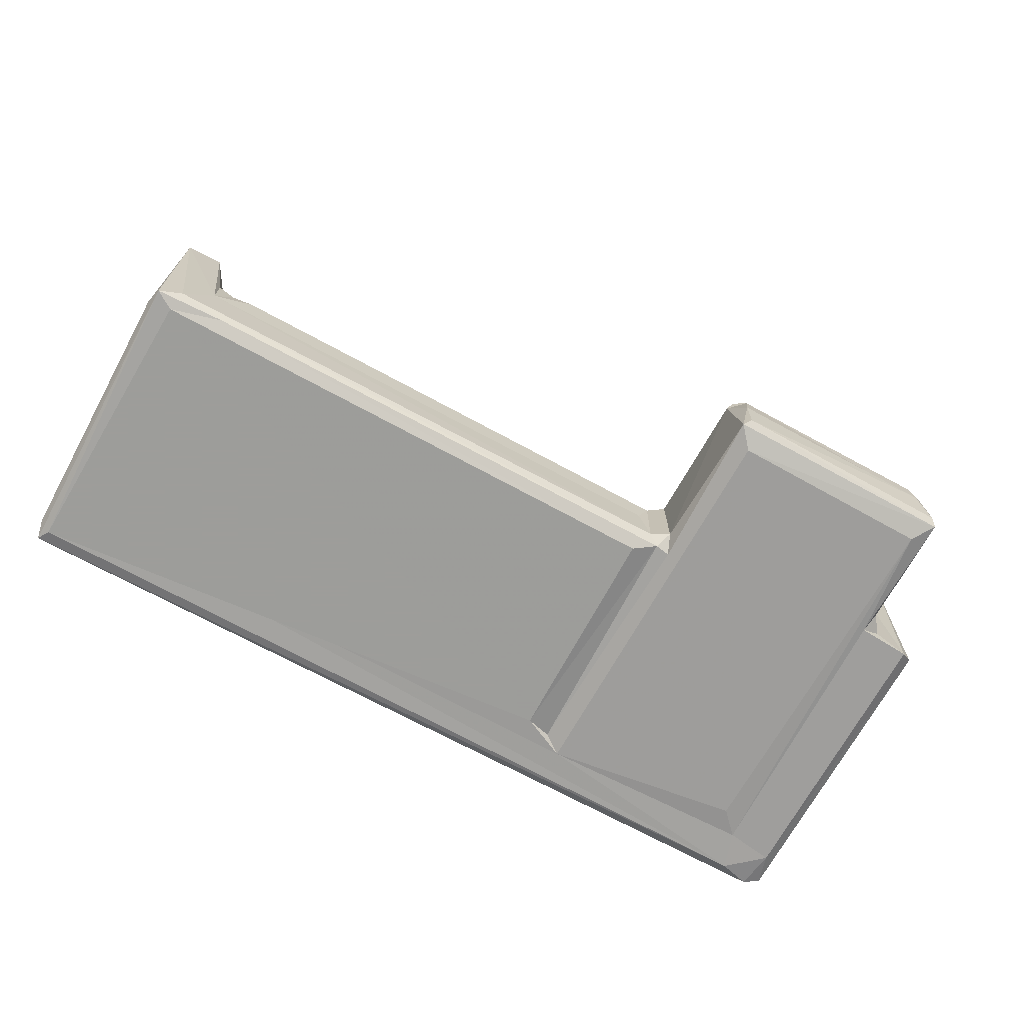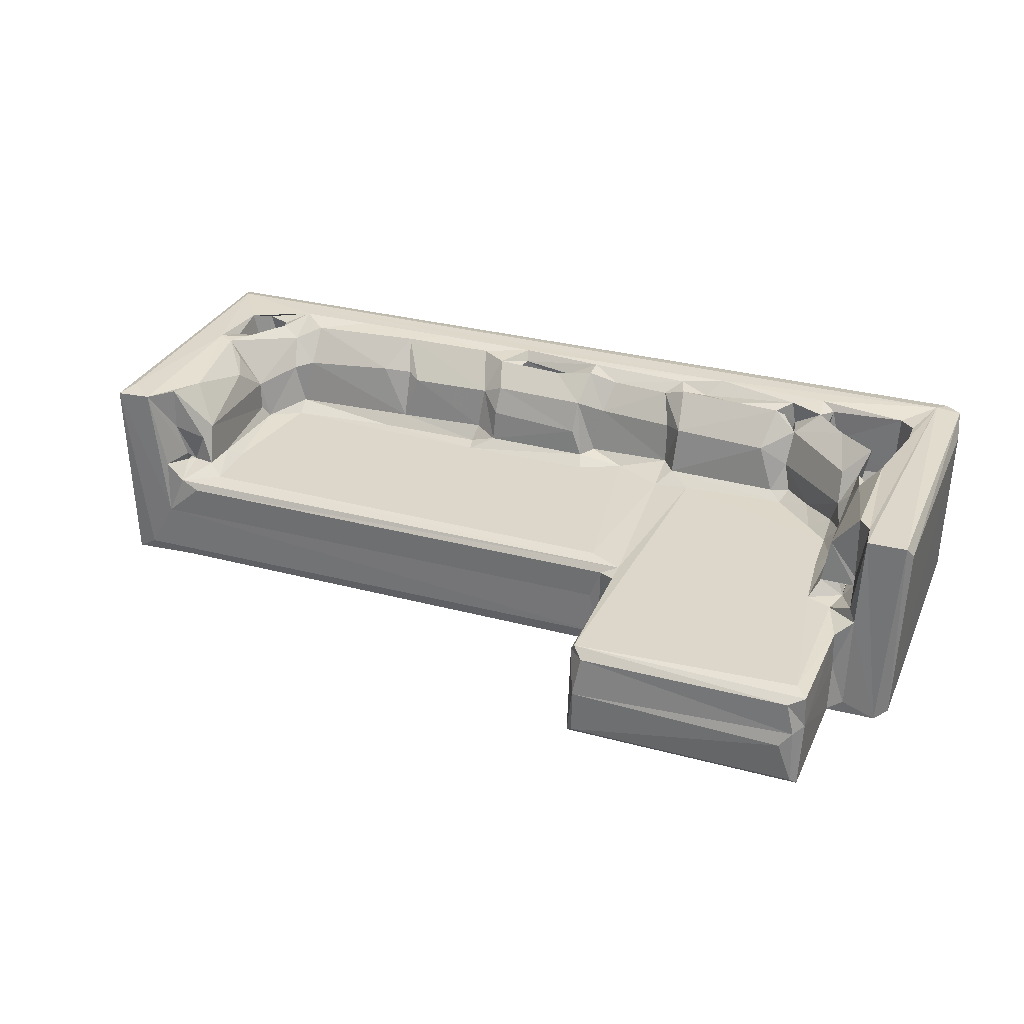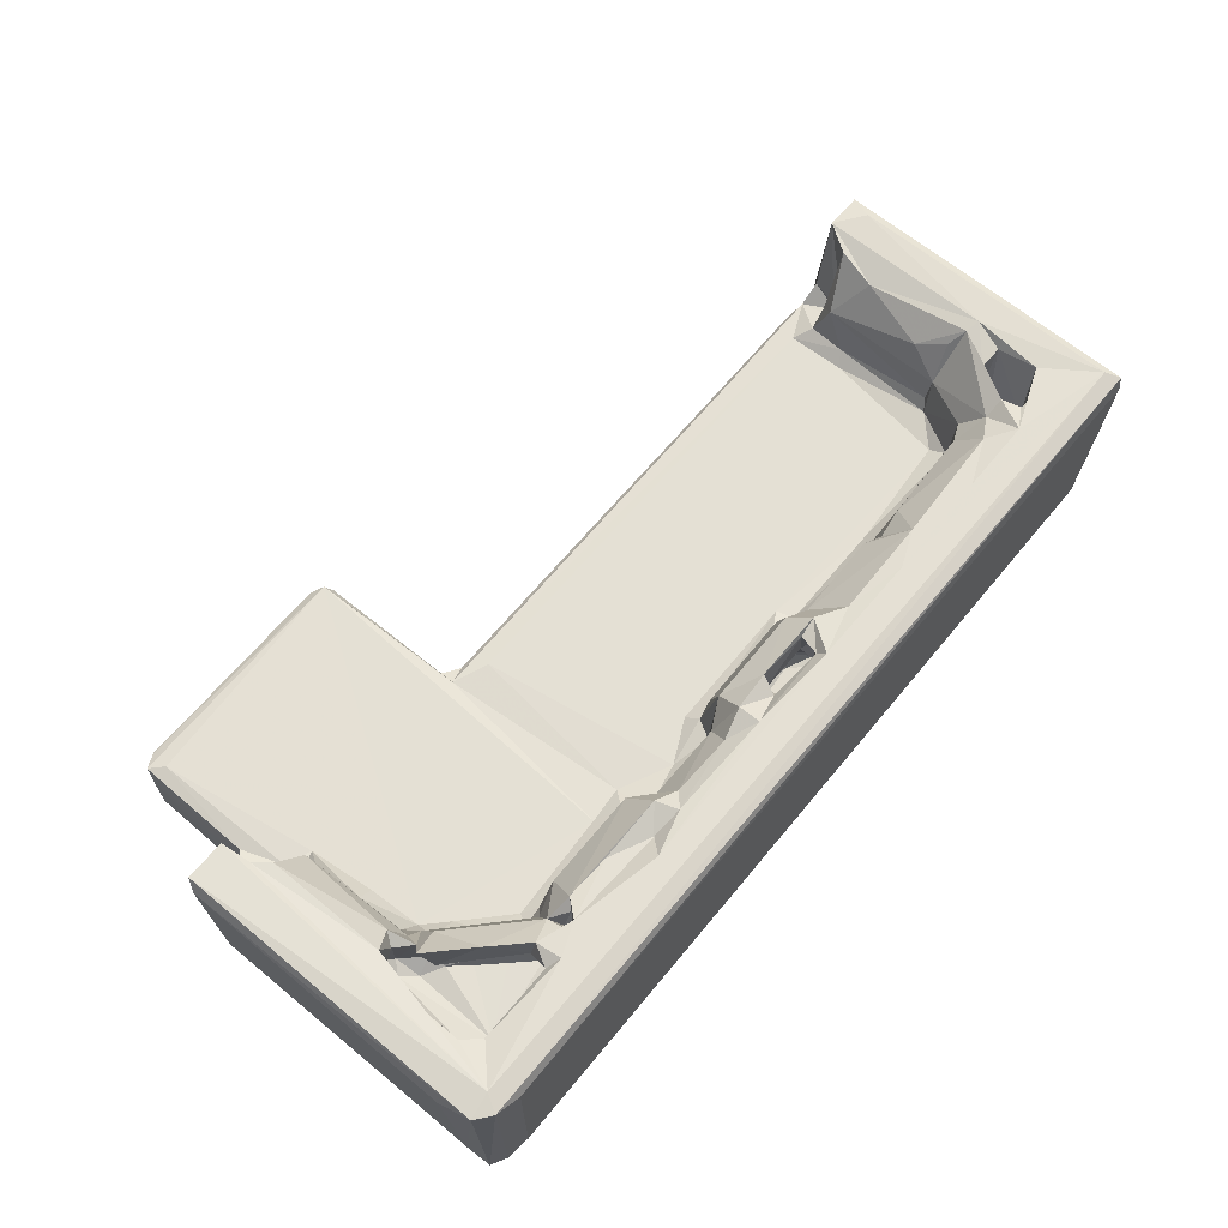
<metadata>
{"format":"obj","ext":"obj","renderer":"f3d","projection":"perspective","resolution":1024,"background":"white","views":[{"elev":-70.4,"azim":151.4,"up":"+Z"},{"elev":30.5,"azim":-158.9,"up":"+Z"},{"elev":66.1,"azim":-50.3,"up":"+Z"}]}
</metadata>
<code>
v -0.3904 -0.1669 -0.1292
v -0.416 -0.1628 -0.1379
v -0.3908 -0.1672 0.07336
v -0.4335 -0.1541 -0.1341
v -0.4211 -0.1178 -0.1423
v -0.4357 -0.128 -0.1226
v -0.381 -0.1524 -0.1428
v -0.3681 -0.1106 -0.1408
v -0.4357 -0.1486 0.08295
v -0.4414 -0.1121 0.06705
v 0.5329 -0.1671 -0.1292
v -0.3428 -0.08457 -0.1428
v -0.4357 0.193 -0.1322
v -0.4215 0.1995 -0.1421
v -0.4415 0.1883 0.07245
v -0.3631 0.2028 -0.1406
v -0.3491 0.328 -0.1426
v -0.1248 0.33 -0.1427
v -0.1208 -0.1164 -0.1419
v 0.5427 -0.1484 -0.1425
v 0.5506 -0.1624 -0.1387
v -0.09952 -0.1021 -0.135
v -0.06988 -0.09245 -0.1423
v 0.4513 -0.1149 -0.1409
v -0.1097 0.1731 -0.1375
v -0.09346 0.1754 -0.1349
v -0.06824 0.1613 -0.1426
v -0.4183 -0.1624 0.08296
v -0.3684 -0.1089 0.003959
v -0.3789 -0.08873 -0.008841
v -0.3718 -0.1094 0.07964
v -0.3886 -0.09261 0.08043
v -0.4076 -0.1443 0.08738
v 0.5529 -0.1674 0.06741
v -0.355 -0.09716 -0.02256
v -0.2884 -0.1092 0.07604
v -0.2551 -0.1036 -0.01366
v -0.2963 -0.1098 0.03959
v -0.2864 -0.1097 -0.0003814
v -0.2898 -0.05919 -0.02106
v -0.2733 -0.1158 0.0852
v -0.3886 -0.001672 0.08143
v -0.3792 0.01901 -0.003196
v -0.3825 0.00935 0.0358
v -0.367 0.03033 0.00803
v -0.3746 0.04768 0.01438
v -0.3753 0.09758 0.008252
v -0.3777 0.1269 -0.002859
v -0.4348 0.198 0.08485
v -0.3731 0.01794 0.08
v -0.3742 0.1482 0.08181
v -0.3673 0.01285 -0.01885
v -0.3525 -0.002414 -0.02446
v -0.3122 -0.03605 -0.0204
v -0.3559 0.02388 -0.01369
v -0.3304 -0.01631 -0.01848
v -0.3433 -0.01954 0.0307
v -0.3349 0.001177 -0.0116
v -0.3545 -0.0113 0.08397
v -0.3439 0.0007809 0.05625
v -0.3258 0.01522 0.0206
v -0.2902 -0.05023 0.001238
v -0.3102 -0.05261 0.07943
v -0.2813 -0.08456 0.05079
v -0.2583 -0.08485 -0.0008444
v -0.2923 0.008614 -0.02259
v -0.3179 0.009536 -0.006659
v -0.2808 -0.02436 -0.01082
v -0.3241 -0.002187 0.05441
v -0.2761 -0.08744 0.08041
v -0.3642 0.02807 -0.0025
v -0.3602 0.01808 0.0512
v -0.3396 0.01778 0.03629
v -0.3508 0.03074 0.05853
v -0.3564 0.1417 -0.005969
v -0.3346 0.09022 -0.00735
v -0.3335 0.03638 -0.002254
v -0.344 0.1429 0.04359
v -0.3163 0.03212 -0.02292
v -0.3192 0.0894 -0.02238
v -0.2766 -0.09827 0.01569
v -0.2659 -0.0842 -0.02092
v -0.2507 -0.09735 0.01091
v -0.2238 -0.08592 -0.02304
v -0.2394 -0.08897 0.0394
v -0.2422 -0.1037 0.05585
v -0.248 -0.07604 0.05647
v -0.2296 -0.1117 0.01608
v -0.2313 -0.07596 0.006101
v -0.2218 -0.06826 -0.01346
v -0.1922 -0.1099 0.02292
v -0.2097 -0.08198 0.02146
v -0.2135 -0.1006 0.02775
v -0.2316 -0.1049 0.06393
v -0.2281 -0.0806 0.03584
v -0.231 -0.09176 0.07019
v -0.2384 -0.1013 0.0833
v -0.1427 -0.1228 0.08669
v -0.2225 -0.0826 0.07839
v -0.1734 -0.08496 0.07818
v -0.1184 -0.1087 -0.003045
v -0.123 -0.07317 -0.021
v -0.1043 -0.09829 -0.01573
v -0.1272 -0.1102 0.02745
v -0.1046 -0.09072 -0.02023
v -0.1095 -0.08284 0.02382
v -0.1876 -0.09964 0.03581
v -0.108 -0.09942 0.03622
v -0.1264 -0.06771 -0.003336
v -0.1266 -0.1049 0.07156
v -0.1021 -0.08481 0.08193
v -0.2521 -0.05141 -0.01136
v -0.2301 -0.04824 -0.01391
v -0.2446 -0.03669 -0.02244
v -0.2439 -0.06131 0.01783
v -0.2125 -0.05313 0.03856
v -0.1027 -0.04581 -0.01114
v -0.1274 -0.03063 -0.02296
v -0.1065 -0.0538 0.04286
v -0.1047 0.1749 -0.02598
v -0.09961 -0.09089 -0.008822
v -0.08675 -0.07255 0.03706
v -0.07603 -0.09374 0.07121
v 0.01849 -0.09849 -0.01681
v -0.01072 -0.09543 -0.0105
v -0.01187 -0.09238 -0.01708
v -0.0002145 -0.07395 0.04105
v -0.09391 -0.1089 0.08358
v 0.5474 -0.1482 0.08734
v 0.1188 -0.1188 0.08665
v -0.00957 -0.09601 0.07295
v 0.5556 -0.1638 0.08259
v 0.034 -0.08721 -0.0006819
v 0.04003 -0.1077 -0.002575
v 0.04047 -0.08365 -0.02357
v 0.04219 -0.06828 -0.01337
v 0.05019 -0.07698 0.01216
v 0.03625 -0.09677 0.03396
v 0.06692 -0.1095 0.05731
v 0.06398 -0.08972 0.05357
v 0.02277 -0.1122 0.0852
v 0.02234 -0.08798 0.08473
v 0.02889 -0.05932 0.05381
v 0.05745 -0.1036 0.07002
v 0.06607 -0.08425 0.07885
v -0.08727 -0.06735 -0.01058
v -0.08727 -0.02722 -0.02468
v -0.03184 -0.05415 -0.02292
v 0.008275 -0.06589 -0.0119
v -0.06718 0.159 -0.02306
v 0.01996 -0.04596 -0.01224
v 0.01497 -0.03099 -0.0227
v 0.03177 -0.04767 0.01819
v 0.166 -0.02977 -0.02294
v -0.3854 0.2023 -0.1268
v -0.3877 0.2003 -0.01898
v -0.3713 0.2152 -0.07147
v -0.3712 0.2218 -0.1255
v -0.368 0.3525 -0.1354
v -0.3706 0.2192 -0.02746
v -0.3699 0.346 -0.06331
v -0.3616 0.3589 -0.1284
v -0.3686 0.3479 -0.02692
v -0.36 0.3578 -0.06881
v -0.3515 0.3571 -0.03343
v -0.3468 0.3625 -0.08403
v -0.1137 0.3611 -0.07876
v -0.1216 0.3568 -0.03415
v -0.1137 0.36 -0.1275
v -0.1057 0.3529 -0.1348
v -0.1024 0.1927 -0.1237
v -0.08339 0.1806 -0.1193
v -0.08509 0.1806 -0.03394
v -0.1032 0.1919 -0.03178
v -0.07166 0.1798 -0.06885
v -0.1044 0.3396 -0.03362
v -0.1102 0.3465 -0.0239
v 0.53 0.1621 -0.1427
v 0.5263 0.1797 -0.1242
v -0.3749 0.1461 0.005935
v -0.3751 0.1481 -0.004347
v -0.3802 0.1912 -0.00715
v -0.3879 0.1654 0.08214
v -0.3917 0.1979 0.08425
v -0.3635 0.1483 -0.01975
v -0.3271 0.1616 -0.0226
v -0.3366 0.1453 -0.005914
v -0.3545 0.1726 -0.02353
v -0.3555 0.3333 -0.02315
v 0.556 -0.1434 -0.131
v 0.5584 -0.1403 0.06869
v 0.5509 0.1741 -0.1394
v 0.5561 0.1545 -0.1301
v 0.5585 0.1487 0.06864
v 0.1236 -0.1095 -0.001053
v 0.1213 -0.07611 -0.0223
v 0.1258 -0.06819 -0.001334
v 0.1408 -0.09948 -0.01592
v 0.1295 -0.08446 0.02678
v 0.1163 -0.1093 0.0753
v 0.1218 -0.08713 0.07506
v 0.1518 -0.09552 -0.008464
v 0.1345 -0.09795 0.01177
v 0.1472 -0.09082 -0.01525
v 0.1337 -0.09914 0.06788
v 0.1429 -0.08516 0.08166
v 0.1733 -0.1044 0.08268
v 0.1707 -0.09202 0.005258
v 0.2749 -0.09973 -0.01782
v 0.2594 -0.09905 0.00272
v 0.2577 -0.08768 -0.01441
v 0.2626 -0.0875 0.006066
v 0.1606 -0.06784 0.0436
v 0.2389 -0.1199 0.08659
v 0.2801 -0.1026 0.08295
v 0.2556 -0.06642 0.04245
v 0.1397 -0.04459 -0.01075
v 0.1373 -0.0478 0.02543
v 0.1347 -0.05873 0.05628
v 0.4337 0.1559 -0.02297
v 0.171 -0.04894 -0.02162
v 0.167 -0.06126 -0.005129
v 0.2722 -0.06113 -0.008995
v 0.2949 -0.04886 -0.02245
v 0.275 -0.1084 -0.004532
v 0.2765 -0.09652 0.02791
v 0.2804 -0.07871 -0.0007541
v 0.2898 -0.08882 -0.0174
v 0.2705 -0.07641 0.04769
v 0.2931 -0.09437 -0.008084
v 0.3581 -0.1012 -0.01689
v 0.3249 -0.09046 0.00459
v 0.3042 -0.0715 0.04887
v 0.3474 -0.1235 0.086
v 0.4026 -0.09606 0.003758
v 0.4018 -0.08613 0.003871
v 0.408 -0.09141 -0.01601
v 0.4096 -0.0964 0.08015
v 0.4382 -0.1187 0.08682
v 0.4089 -0.06662 0.04131
v 0.4176 -0.03938 -0.02293
v 0.4363 0.09497 -0.02291
v 0.4194 -0.05839 -0.01167
v 0.4348 -0.09086 -0.01248
v 0.4485 -0.1054 -0.01321
v 0.4438 -0.09669 0.006023
v 0.4578 -0.08436 -0.02484
v 0.4574 -0.05248 0.004314
v 0.4835 -0.09565 -0.01816
v 0.458 -0.08921 0.03409
v 0.4746 -0.1111 0.02056
v 0.4941 -0.0952 0.008027
v 0.4881 -0.03444 -0.01566
v 0.4955 -0.05561 0.01295
v 0.4662 -0.1036 0.07529
v 0.4579 -0.08405 0.08058
v 0.4908 -0.109 0.07877
v 0.4385 -0.08097 0.06727
v 0.5084 -0.09076 0.08494
v 0.5061 -0.04633 0.07703
v 0.4311 -0.057 0.03528
v 0.4478 -0.008992 -0.01686
v 0.4624 -0.04471 -0.01646
v 0.4577 -0.005606 0.02891
v 0.4553 -0.002507 -0.003609
v 0.4739 -0.05124 0.02274
v 0.482 -0.02434 -0.01162
v 0.4907 -0.04373 0.02214
v 0.4826 -0.0003365 0.06779
v 0.499 -0.009972 0.08382
v 0.4789 -0.04602 0.07807
v 0.5145 -0.01336 0.08724
v 0.4501 0.1047 -0.01276
v 0.4835 0.03807 -0.0132
v 0.4673 0.0292 0.05669
v 0.4551 0.1278 0.03226
v 0.477 0.1376 -0.01361
v 0.4859 0.1424 -0.005579
v 0.4841 0.1026 0.07584
v 0.5142 0.1768 0.08582
v 0.5453 0.1529 0.08783
v 0.5544 0.1771 0.08381
v 0.4738 0.1757 -0.1347
v 0.4541 0.1806 -0.034
v 0.4959 0.1797 -0.07101
v 0.4766 0.1759 -0.02609
v 0.4515 0.1441 -0.0122
v 0.4623 0.1403 0.02001
v 0.4871 0.1406 -0.01528
v 0.4953 0.1474 0.03332
v 0.4946 0.1461 0.08266
v 0.497 0.1741 -0.007461
v -0.3726 0.06313 -0.001828
v -0.3632 0.05803 -0.004993
v -0.3634 0.0799 -0.004998
v -0.3635 0.1072 -0.005197
v -0.3715 0.1269 -5.189e-05
v -0.3655 0.1327 -0.007399
f 2 4 5
f 2 5 7
f 7 5 8
f 4 9 6
f 1 11 3
f 4 6 13
f 5 4 13
f 5 13 14
f 6 10 13
f 10 15 13
f 5 14 8
f 8 17 12
f 8 16 17
f 7 8 19
f 8 12 19
f 12 18 19
f 1 2 11
f 7 21 2
f 7 20 21
f 19 22 23
f 7 19 24
f 20 7 24
f 19 23 24
f 19 25 22
f 23 22 26
f 26 27 23
f 22 25 26
f 1 3 2
f 3 28 2
f 4 28 9
f 4 2 28
f 29 32 31
f 29 30 32
f 6 9 10
f 28 33 9
f 33 31 32
f 35 30 29
f 35 29 39
f 29 38 39
f 37 35 39
f 29 31 38
f 31 36 38
f 33 41 31
f 41 36 31
f 30 43 32
f 43 44 32
f 32 44 42
f 33 32 42
f 43 45 44
f 43 47 46
f 43 48 47
f 10 9 15
f 9 33 49
f 33 42 50
f 30 35 52
f 52 35 53
f 30 52 43
f 52 53 55
f 53 35 56
f 35 54 56
f 53 58 55
f 53 56 58
f 57 60 58
f 57 59 60
f 73 60 61
f 35 40 54
f 62 57 58
f 64 63 57
f 57 65 64
f 62 58 56
f 54 62 56
f 66 67 68
f 67 61 68
f 61 60 69
f 59 57 63
f 63 64 70
f 69 59 63
f 60 59 69
f 71 293 43
f 294 71 52
f 43 46 45
f 71 294 55
f 45 71 44
f 55 72 71
f 72 44 71
f 44 72 50
f 55 60 72
f 55 58 60
f 60 73 74
f 60 74 72
f 295 294 52
f 294 295 75
f 294 75 55
f 293 48 43
f 296 295 52
f 293 45 47
f 45 46 47
f 295 296 75
f 73 78 74
f 79 77 67
f 66 79 67
f 67 77 61
f 61 77 73
f 79 76 77
f 79 80 76
f 44 50 42
f 72 74 50
f 74 51 50
f 74 78 51
f 39 81 37
f 37 82 35
f 35 82 40
f 37 81 83
f 37 84 82
f 82 84 65
f 65 62 82
f 65 83 81
f 39 38 81
f 38 36 81
f 65 81 64
f 36 64 81
f 86 85 87
f 37 83 88
f 84 90 89
f 84 89 65
f 65 89 83
f 83 93 88
f 83 86 93
f 86 94 93
f 83 85 86
f 89 95 83
f 83 95 85
f 85 96 87
f 88 93 91
f 92 93 95
f 93 85 95
f 93 94 85
f 94 96 85
f 41 70 36
f 36 70 64
f 70 41 97
f 97 86 70
f 86 87 70
f 33 98 41
f 86 96 94
f 86 97 96
f 96 97 99
f 97 100 99
f 37 88 101
f 88 91 101
f 37 101 103
f 101 91 104
f 37 105 84
f 37 103 105
f 84 105 102
f 89 106 92
f 91 93 107
f 92 107 93
f 92 108 107
f 89 109 106
f 101 104 108
f 91 108 104
f 91 107 108
f 92 106 108
f 97 41 98
f 97 110 100
f 97 98 110
f 110 111 100
f 62 65 57
f 40 62 54
f 82 62 40
f 112 114 68
f 68 115 112
f 115 68 61
f 69 87 115
f 68 114 66
f 69 115 61
f 112 115 113
f 112 113 114
f 113 115 116
f 89 92 95
f 115 87 116
f 87 99 116
f 63 87 69
f 70 87 63
f 96 99 87
f 114 79 66
f 84 102 90
f 89 90 109
f 113 116 117
f 114 113 117
f 114 117 118
f 116 119 117
f 114 118 79
f 102 109 90
f 109 102 106
f 116 99 119
f 100 111 99
f 119 99 111
f 101 108 103
f 103 106 121
f 121 106 105
f 103 108 106
f 103 125 124
f 103 124 105
f 103 121 125
f 124 126 105
f 105 125 121
f 105 126 125
f 122 123 127
f 33 129 98
f 110 98 128
f 110 128 111
f 128 123 111
f 28 129 33
f 129 130 98
f 123 128 131
f 3 132 28
f 126 133 125
f 125 133 124
f 124 133 134
f 124 135 126
f 126 135 133
f 135 136 133
f 134 133 138
f 134 138 139
f 133 137 138
f 137 140 138
f 138 140 139
f 130 141 98
f 28 132 129
f 131 128 141
f 98 141 128
f 123 131 127
f 141 142 131
f 131 142 127
f 141 144 142
f 139 140 144
f 142 144 145
f 102 105 106
f 117 147 118
f 146 147 117
f 146 148 147
f 146 119 122
f 146 117 119
f 146 149 148
f 146 127 149
f 146 122 127
f 122 119 123
f 111 123 119
f 118 147 120
f 147 150 120
f 147 148 150
f 149 151 148
f 149 127 143
f 148 151 152
f 149 143 151
f 136 137 133
f 151 143 153
f 127 142 143
f 142 145 143
f 148 154 150
f 148 152 154
f 8 14 16
f 14 155 16
f 13 49 14
f 14 156 155
f 155 156 157
f 155 158 16
f 159 17 16
f 158 159 16
f 12 17 18
f 155 157 158
f 156 160 157
f 17 159 18
f 158 161 159
f 158 157 161
f 157 160 161
f 160 163 161
f 159 161 162
f 161 165 164
f 161 163 165
f 162 164 166
f 162 161 164
f 164 168 167
f 164 165 168
f 162 166 169
f 164 167 166
f 18 159 170
f 159 169 170
f 159 162 169
f 169 166 167
f 25 171 26
f 171 172 26
f 171 173 172
f 171 174 173
f 172 173 175
f 174 120 173
f 19 18 25
f 25 170 171
f 171 176 174
f 174 176 177
f 26 172 179
f 18 170 25
f 171 170 176
f 169 167 170
f 167 176 170
f 167 168 176
f 176 168 177
f 48 180 47
f 181 182 48
f 48 182 180
f 182 183 180
f 183 182 184
f 15 9 49
f 49 33 184
f 51 183 50
f 33 183 184
f 33 50 183
f 13 15 49
f 14 184 156
f 49 184 14
f 182 156 184
f 296 52 185
f 52 55 185
f 297 293 47
f 297 47 180
f 298 296 185
f 296 298 75
f 55 75 185
f 76 187 77
f 186 187 76
f 77 78 73
f 77 187 78
f 181 298 185
f 48 297 181
f 181 297 180
f 181 180 78
f 181 185 182
f 188 182 185
f 185 75 187
f 185 187 186
f 75 181 187
f 181 78 187
f 185 186 188
f 180 51 78
f 180 183 51
f 76 80 186
f 182 188 156
f 156 188 160
f 160 188 189
f 186 79 189
f 160 189 163
f 188 186 189
f 165 163 177
f 189 177 163
f 80 79 186
f 189 79 177
f 118 177 79
f 118 120 177
f 165 177 168
f 174 177 120
f 11 2 21
f 23 27 178
f 24 23 20
f 23 178 20
f 11 21 34
f 21 190 34
f 34 190 191
f 21 192 190
f 20 192 21
f 178 192 20
f 190 193 191
f 193 194 191
f 124 134 195
f 134 139 195
f 124 195 198
f 124 198 135
f 137 197 199
f 140 199 201
f 139 200 195
f 137 199 140
f 198 196 135
f 195 203 198
f 198 204 196
f 204 197 196
f 204 202 197
f 199 202 203
f 199 197 202
f 203 202 198
f 200 205 195
f 195 205 203
f 199 205 201
f 203 205 199
f 139 144 200
f 141 200 144
f 141 130 200
f 140 145 144
f 140 201 145
f 201 206 145
f 200 130 206
f 130 207 206
f 200 206 201
f 200 201 205
f 11 34 3
f 3 34 132
f 198 202 208
f 202 204 208
f 209 198 210
f 198 208 210
f 198 211 204
f 198 209 211
f 204 211 208
f 208 212 210
f 211 212 208
f 206 207 213
f 130 214 207
f 207 215 213
f 214 215 207
f 213 215 216
f 135 196 136
f 137 136 197
f 151 153 217
f 136 196 197
f 151 154 152
f 151 217 154
f 153 218 217
f 153 219 218
f 153 143 219
f 213 218 219
f 143 145 219
f 145 206 219
f 221 217 222
f 217 221 154
f 222 217 213
f 218 213 217
f 221 222 223
f 222 213 216
f 221 224 154
f 213 219 206
f 209 210 225
f 210 226 225
f 209 228 211
f 211 228 227
f 210 212 226
f 211 227 212
f 212 227 226
f 209 225 230
f 209 230 231
f 225 226 230
f 209 231 228
f 227 228 230
f 227 230 226
f 231 230 232
f 228 232 230
f 129 214 130
f 229 216 215
f 214 234 215
f 215 233 229
f 231 232 235
f 228 236 232
f 231 237 228
f 228 237 236
f 232 236 235
f 231 235 237
f 215 234 238
f 215 238 233
f 129 239 214
f 214 239 234
f 222 216 223
f 223 224 221
f 229 223 216
f 229 233 223
f 223 233 240
f 224 241 154
f 154 242 220
f 233 238 240
f 224 223 243
f 223 240 243
f 224 243 241
f 154 241 242
f 235 236 237
f 244 246 245
f 245 247 244
f 244 248 246
f 246 250 245
f 245 251 249
f 245 250 251
f 245 249 247
f 246 248 250
f 249 251 252
f 249 252 253
f 252 254 253
f 250 255 251
f 255 250 256
f 251 257 252
f 251 255 257
f 234 239 238
f 238 239 258
f 240 238 258
f 258 239 256
f 129 259 239
f 256 239 255
f 255 239 257
f 239 259 257
f 252 257 259
f 252 260 254
f 252 259 260
f 34 191 132
f 243 261 262
f 244 263 248
f 262 261 264
f 243 240 261
f 261 240 258
f 241 243 262
f 262 264 265
f 261 258 264
f 244 247 263
f 247 253 263
f 247 249 253
f 250 248 266
f 248 267 266
f 248 263 267
f 253 266 267
f 253 254 266
f 250 266 256
f 268 266 254
f 266 268 260
f 263 253 267
f 258 256 270
f 256 271 270
f 256 266 271
f 266 260 271
f 271 260 272
f 264 270 269
f 264 258 270
f 271 272 270
f 241 262 242
f 262 273 242
f 262 265 273
f 264 269 275
f 264 275 276
f 265 264 276
f 265 276 273
f 277 278 274
f 269 270 275
f 272 279 270
f 275 270 279
f 276 275 279
f 254 260 268
f 259 272 260
f 259 129 272
f 272 129 281
f 279 272 280
f 129 132 281
f 191 282 132
f 281 132 282
f 191 194 282
f 27 283 178
f 27 26 283
f 26 179 283
f 175 173 284
f 175 284 285
f 179 172 285
f 172 175 285
f 284 286 285
f 178 283 192
f 283 179 192
f 192 193 190
f 193 192 282
f 154 220 150
f 150 220 120
f 220 286 120
f 173 120 284
f 242 273 220
f 220 273 287
f 273 276 287
f 287 276 288
f 284 120 286
f 277 274 289
f 274 278 289
f 277 290 278
f 276 291 288
f 276 279 291
f 277 288 290
f 287 286 220
f 287 277 286
f 277 287 288
f 277 289 286
f 289 292 286
f 289 278 292
f 288 291 290
f 286 292 285
f 292 280 285
f 285 282 179
f 278 280 292
f 278 290 280
f 285 280 282
f 179 282 192
f 193 282 194
f 291 279 280
f 272 281 280
f 290 291 280
f 280 281 282
f 71 43 52
f 293 71 45
f 48 293 297
f 75 298 181

</code>
